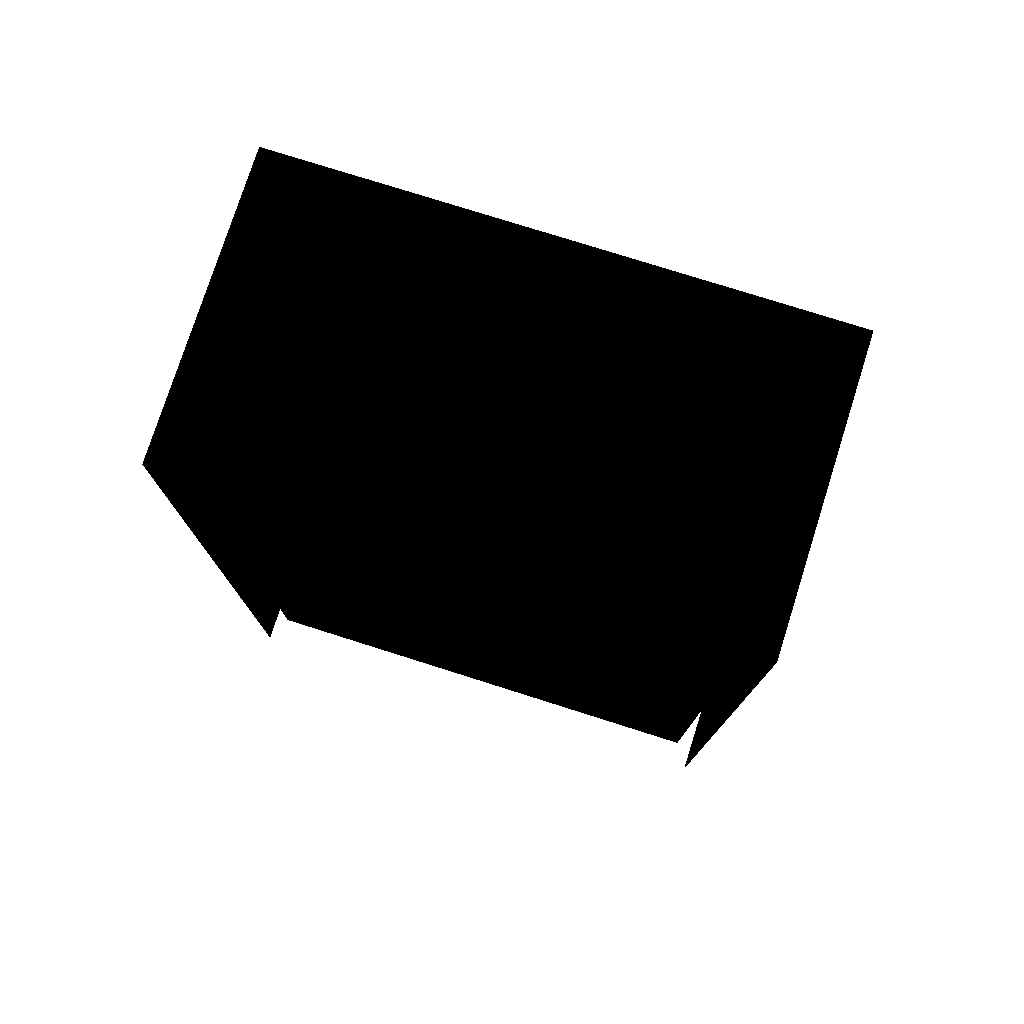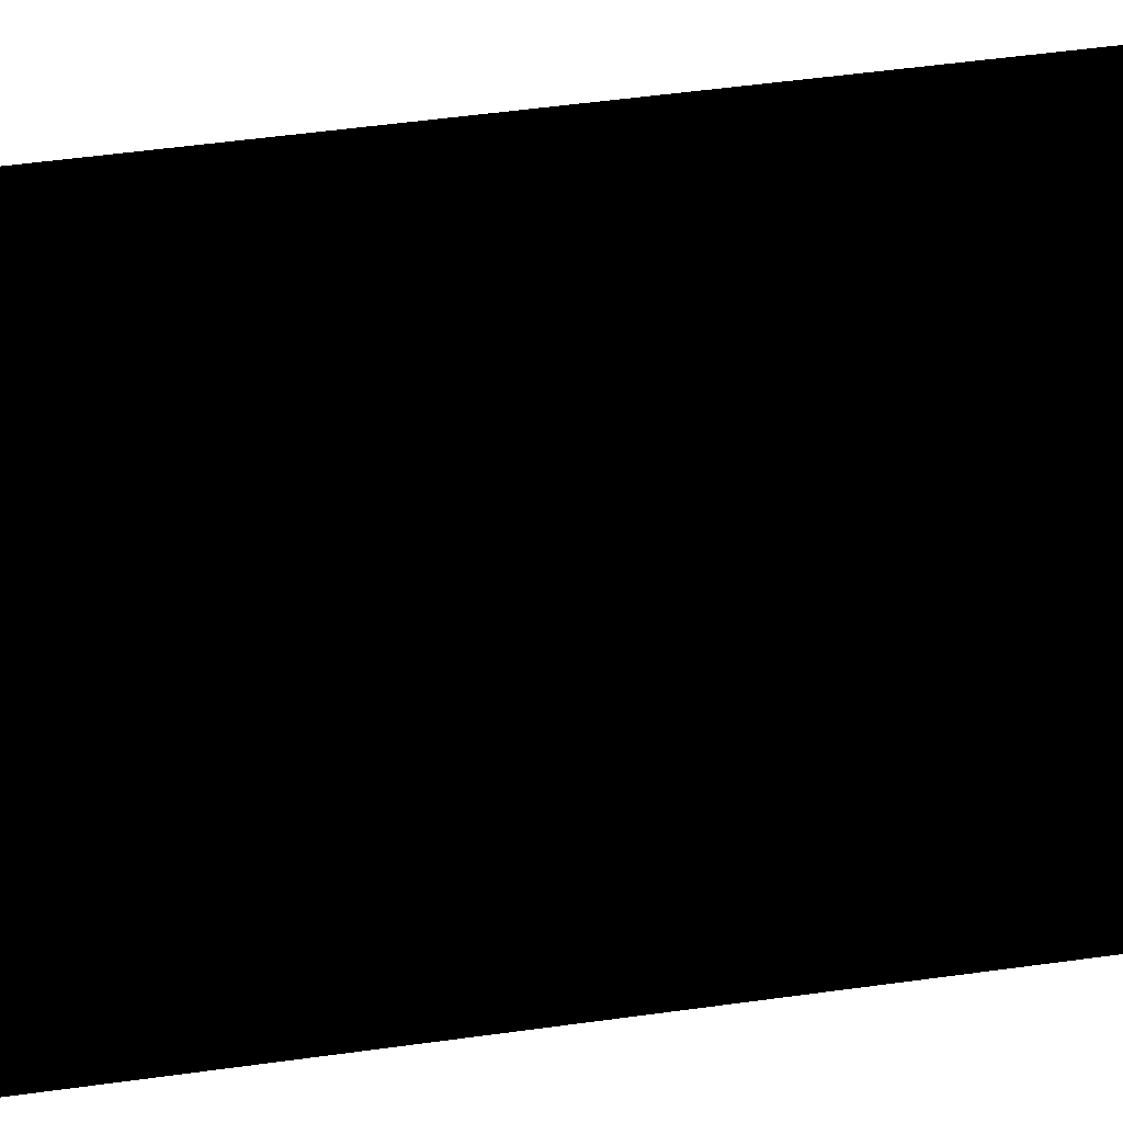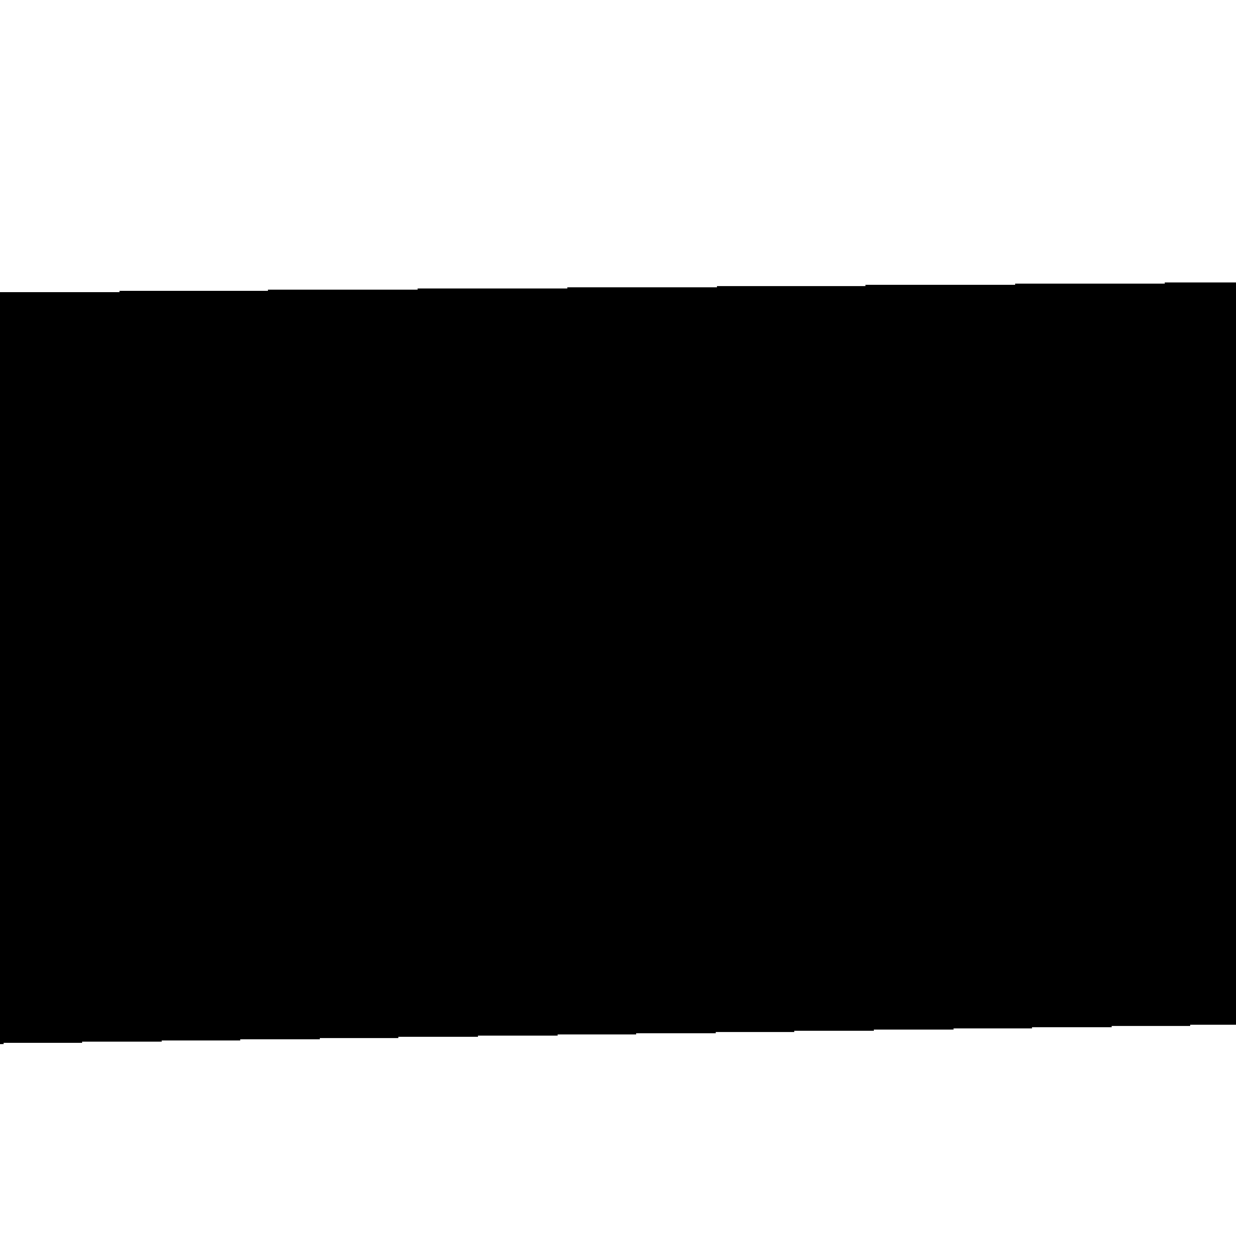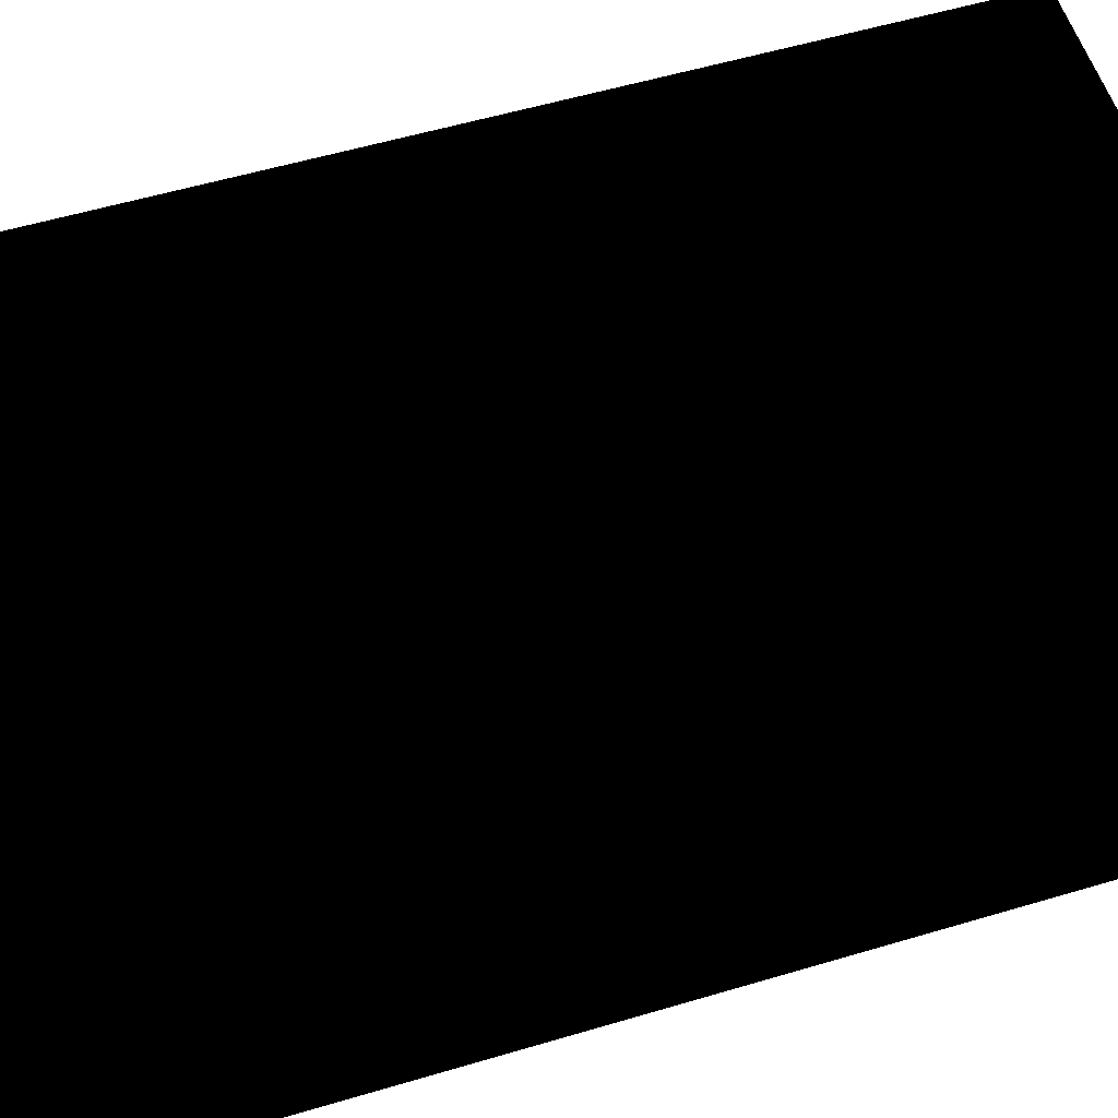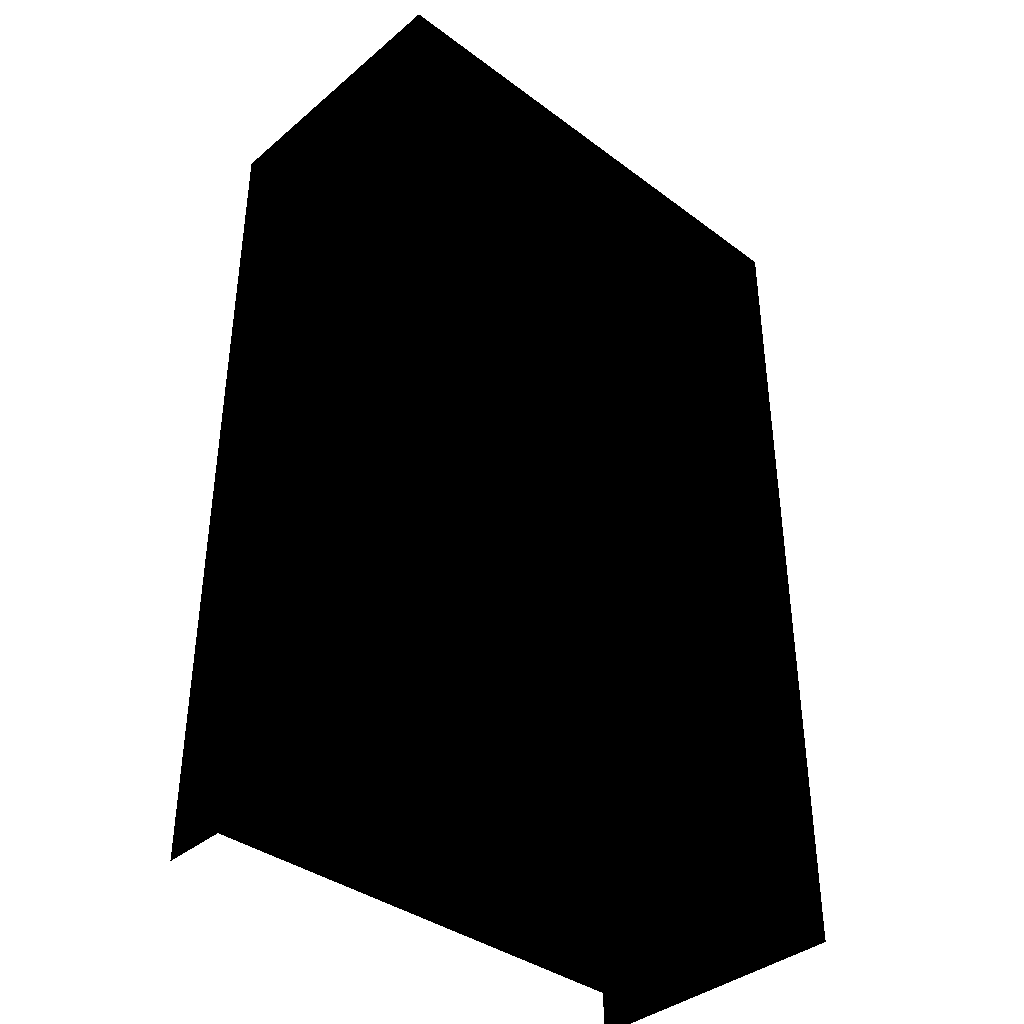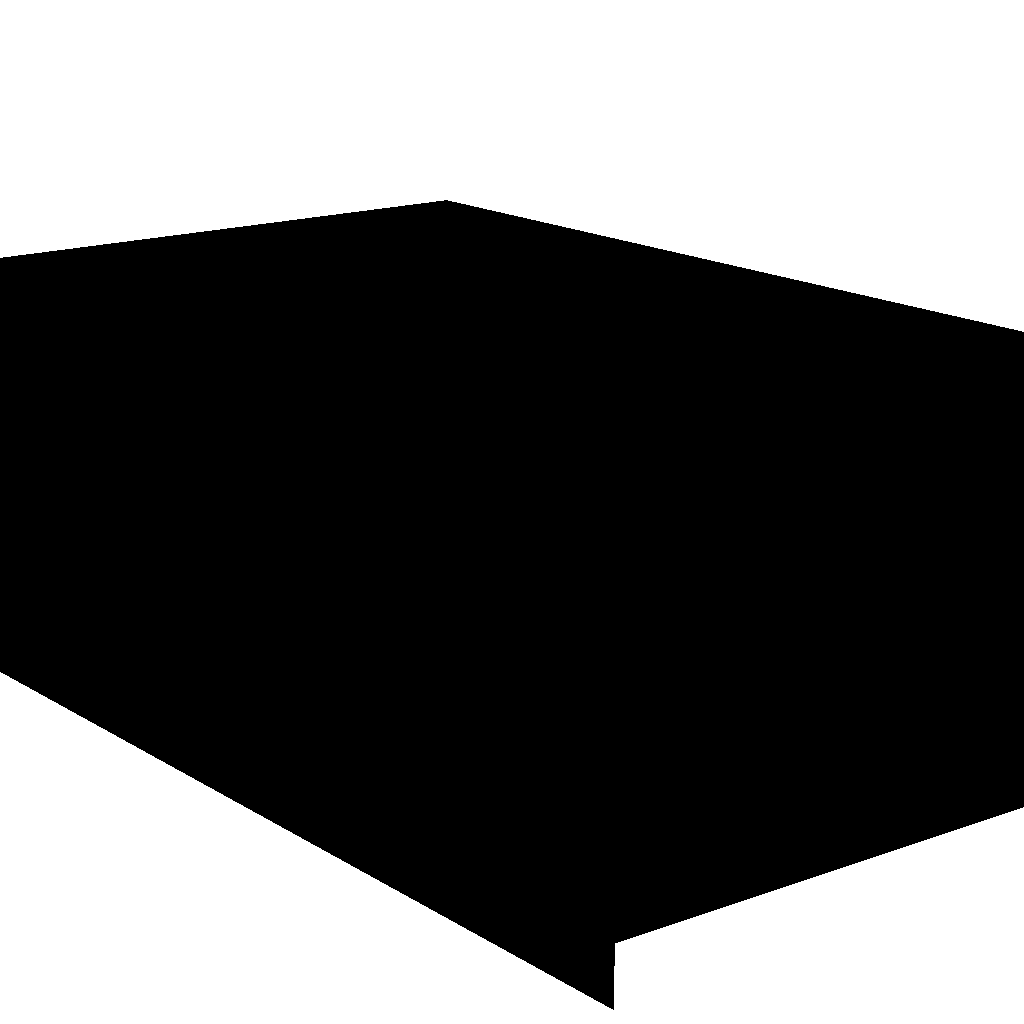
<metadata>
{"format":"obj","ext":"obj","renderer":"f3d","projection":"perspective","resolution":1024,"background":"white","views":[{"elev":77.3,"azim":-162.4,"up":"+Y"},{"elev":60.6,"azim":82.3,"up":"+Z"},{"elev":18.8,"azim":88.0,"up":"+Z"},{"elev":56.3,"azim":-107.3,"up":"+Z"},{"elev":-37.9,"azim":-43.3,"up":"+Y"},{"elev":16.0,"azim":-37.6,"up":"+Z"}]}
</metadata>
<code>
v 0.4311 1.522 -0.02835
v 0.4311 0.005352 0.466
v 0.4311 0.005352 -0.02835
v 0.4311 1.522 0.466
v 0.4005 0.055 0.466
v 0.4005 1.492 0.01286
v 0.4005 0.055 0.01286
v 0.4005 1.492 0.466
v -0.4856 1.522 0.466
v -0.4856 1.522 -0.02835
v -0.4856 0.005352 -0.02835
v -0.4856 0.005352 0.466
v -0.4545 0.055 0.466
v -0.4545 0.055 0.01288
v -0.4544 1.492 0.01288
v -0.4544 1.492 0.466
v 0.3851 1.492 0.4053
v 0.4182 0.055 0.4053
v 0.4182 1.492 0.4053
v 0.3851 0.055 0.4053
v 0.3974 1.492 0.4181
v -0.02178 1.492 0.4512
v 0.3974 1.492 0.4512
v -0.02178 1.492 0.4181
v 0.0316 0.8427 0.4783
v 0.0316 0.7321 0.4374
v 0.0316 0.8427 0.4374
v 0.0316 0.7321 0.4783
v 0.005035 0.7321 0.4374
v 0.005035 0.7321 0.4783
v 0.005035 0.8427 0.4783
v 0.005035 0.8427 0.4374
v -0.04222 1.492 0.4053
v -0.009076 0.055 0.4053
v -0.009076 1.492 0.4053
v -0.04222 0.055 0.4053
v -0.02178 0.055 0.4512
v -0.02178 0.055 0.4181
v -0.0585 0.8427 0.4783
v -0.0585 0.7321 0.4374
v -0.0585 0.8427 0.4374
v -0.0585 0.7321 0.4783
v -0.08507 0.7321 0.4374
v -0.08507 0.7321 0.4783
v -0.08507 0.8427 0.4783
v -0.08507 0.8427 0.4374
v -0.449 1.492 0.4181
v -0.449 0.055 0.4512
v -0.449 1.492 0.4512
v -0.449 0.055 0.4181
v -0.02978 1.492 0.4181
v -0.02978 1.492 0.4512
v 0.3974 0.055 0.4173
v 0.3974 1.492 0.4173
v 0.3974 0.055 0.4512
v -0.02978 0.055 0.4173
v -0.02978 1.492 0.4173
v -0.02978 0.055 0.4512
g MED_OFFICE_UNIT_7
f 1 2 3
f 4 2 1
f 5 6 7
f 8 6 5
f 1 9 4
f 10 9 1
f 9 11 12
f 10 11 9
f 7 13 5
f 14 13 7
f 6 14 7
f 15 14 6
f 15 8 16
f 6 8 15
f 16 14 15
f 13 14 16
f 16 9 13
f 8 9 16
f 8 4 9
f 5 4 8
f 5 2 4
f 5 12 2
f 13 12 5
f 13 9 12
g MED_OFFICE_UNIT_7
f 17 18 19
f 20 18 17
f 21 22 23
f 24 22 21
f 25 26 27
f 28 26 25
f 28 29 26
f 30 29 28
f 27 31 25
f 32 31 27
f 25 30 28
f 31 30 25
f 30 32 29
f 31 32 30
f 33 34 35
f 36 34 33
f 37 24 38
f 22 24 37
f 39 40 41
f 42 40 39
f 42 43 40
f 44 43 42
f 41 45 39
f 46 45 41
f 39 44 42
f 45 44 39
f 47 48 49
f 50 48 47
f 44 46 43
f 45 46 44
f 51 49 52
f 47 49 51
f 23 53 54
f 23 55 53
f 22 55 23
f 22 37 55
f 52 56 57
f 52 58 56
f 49 58 52
f 49 48 58

</code>
